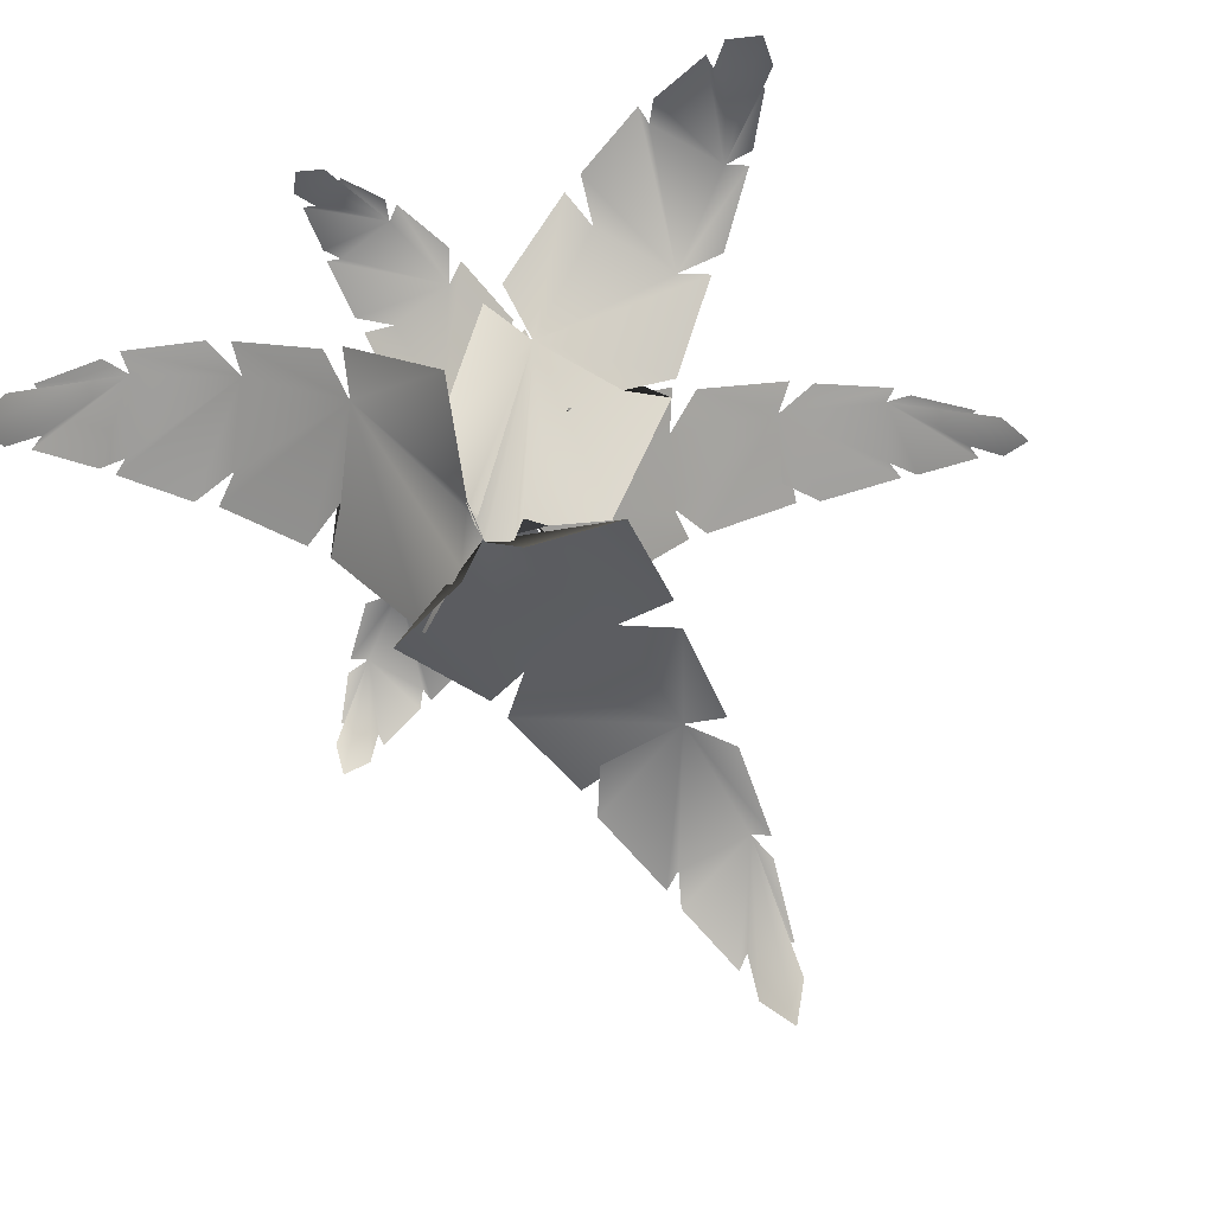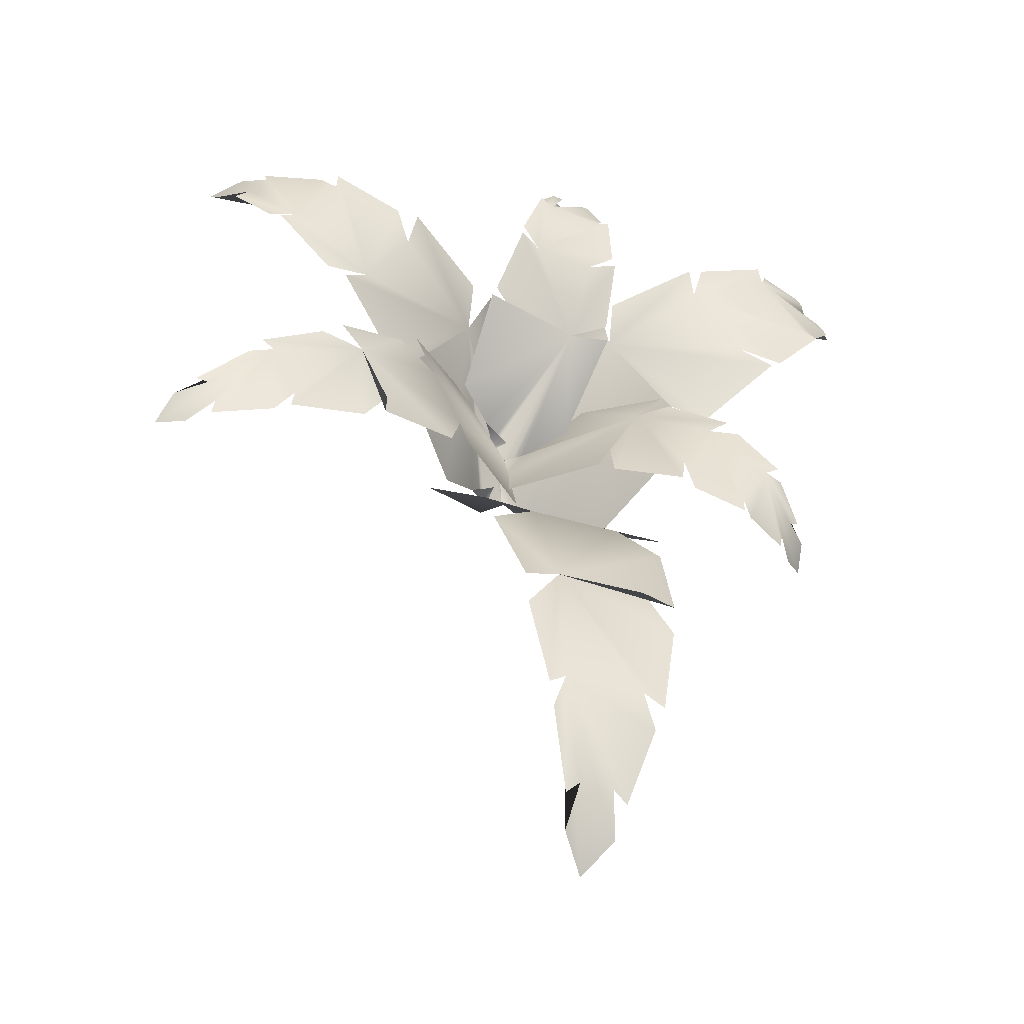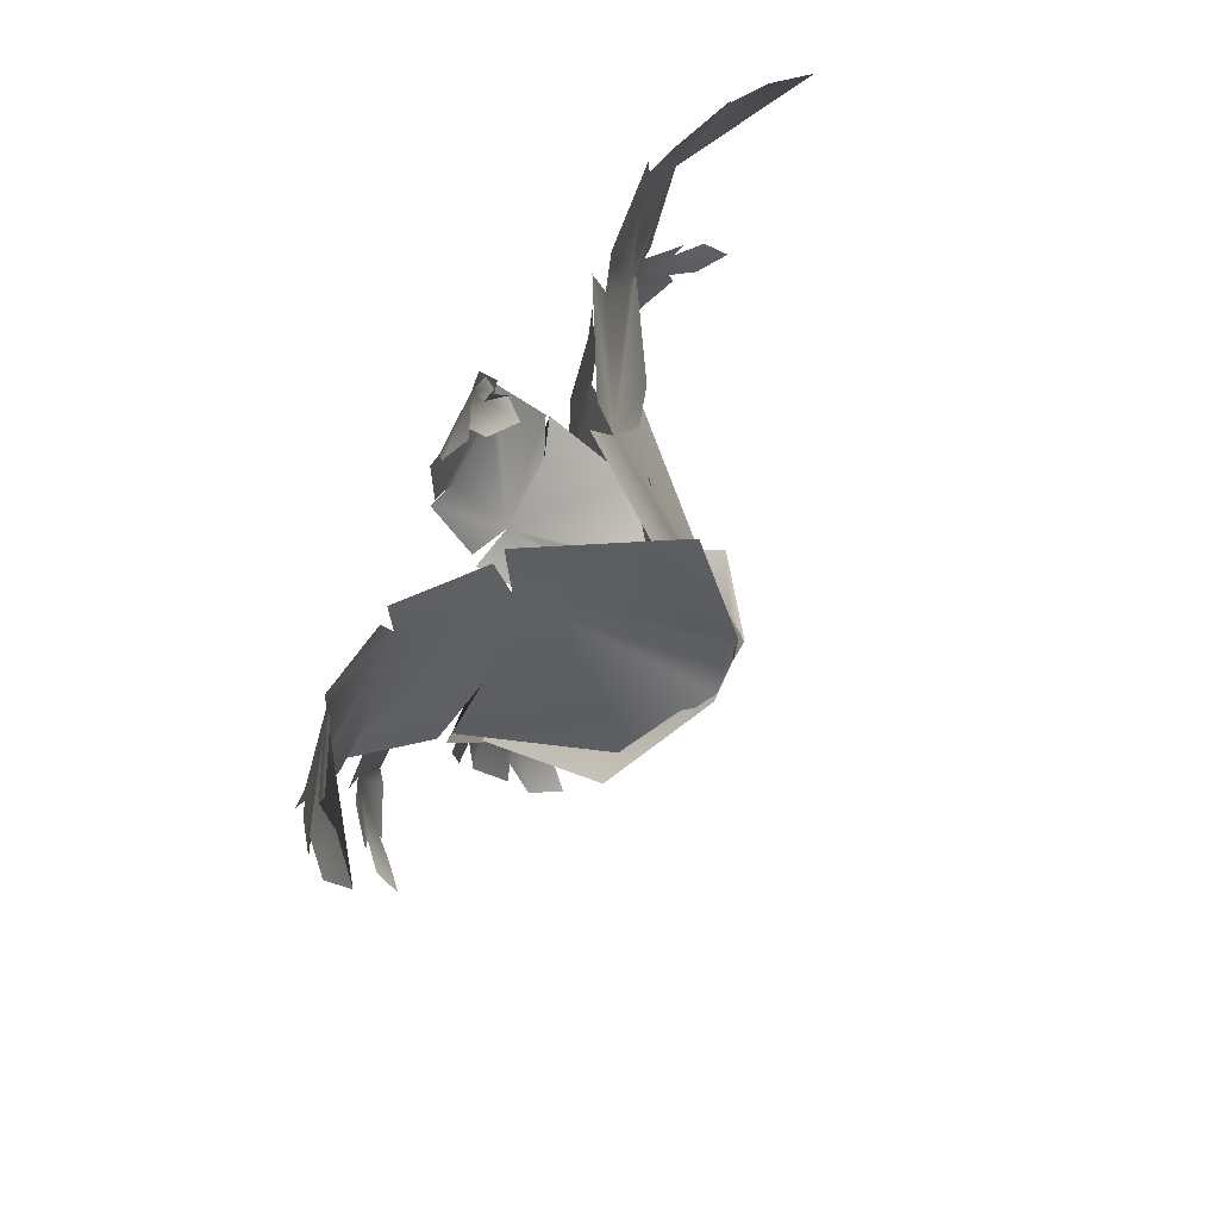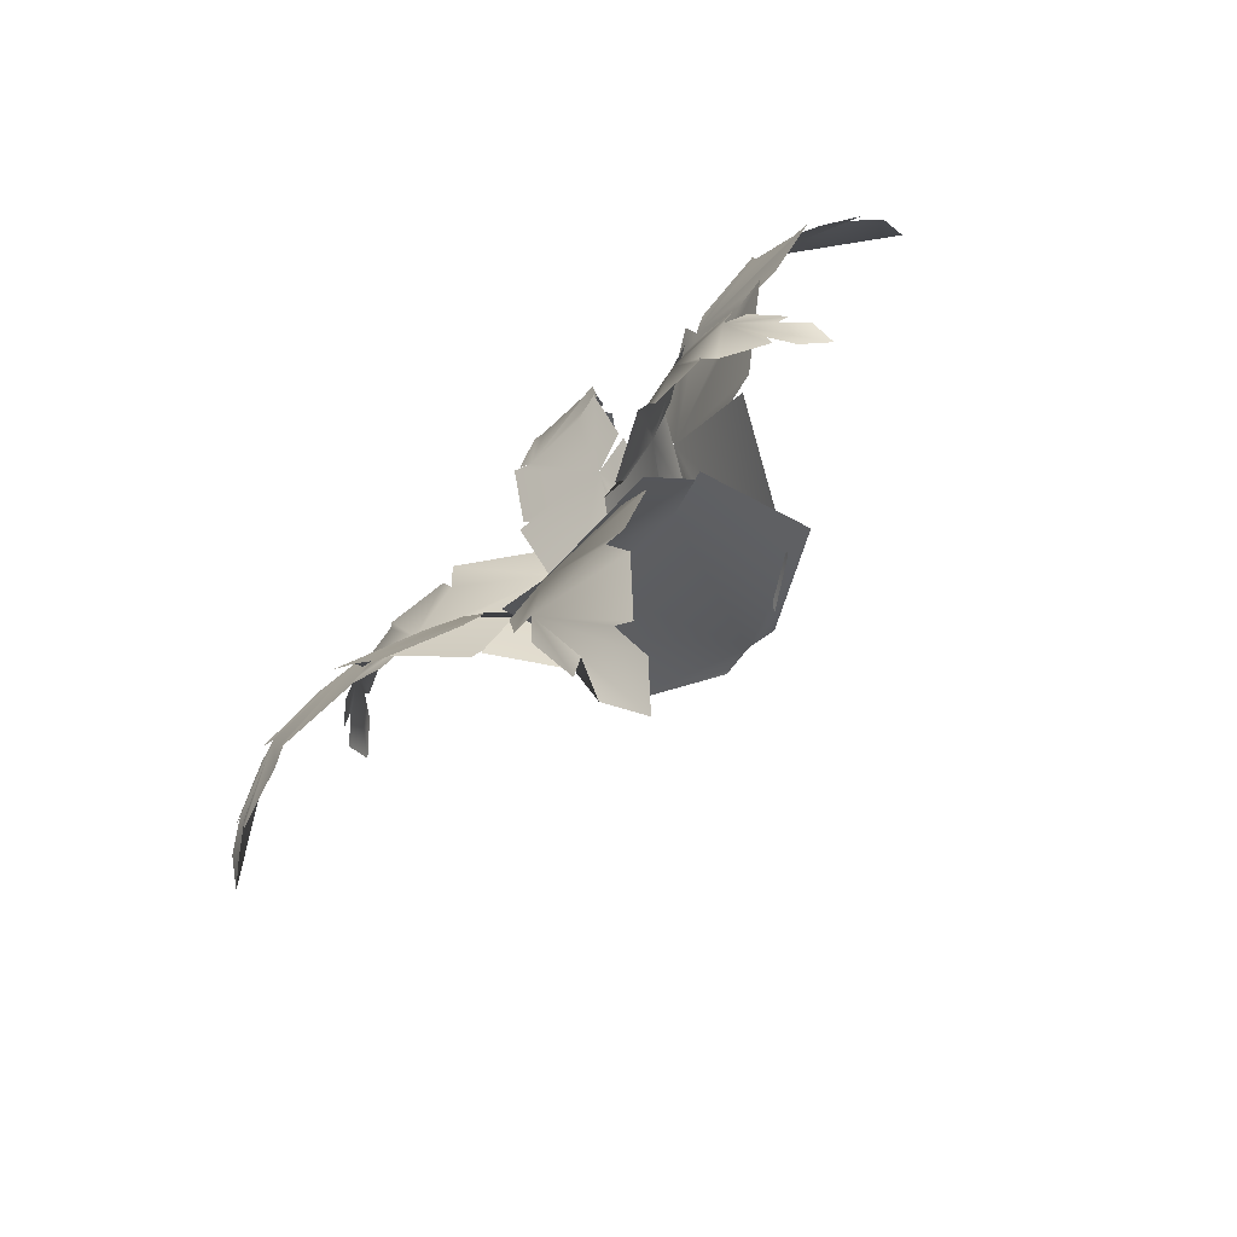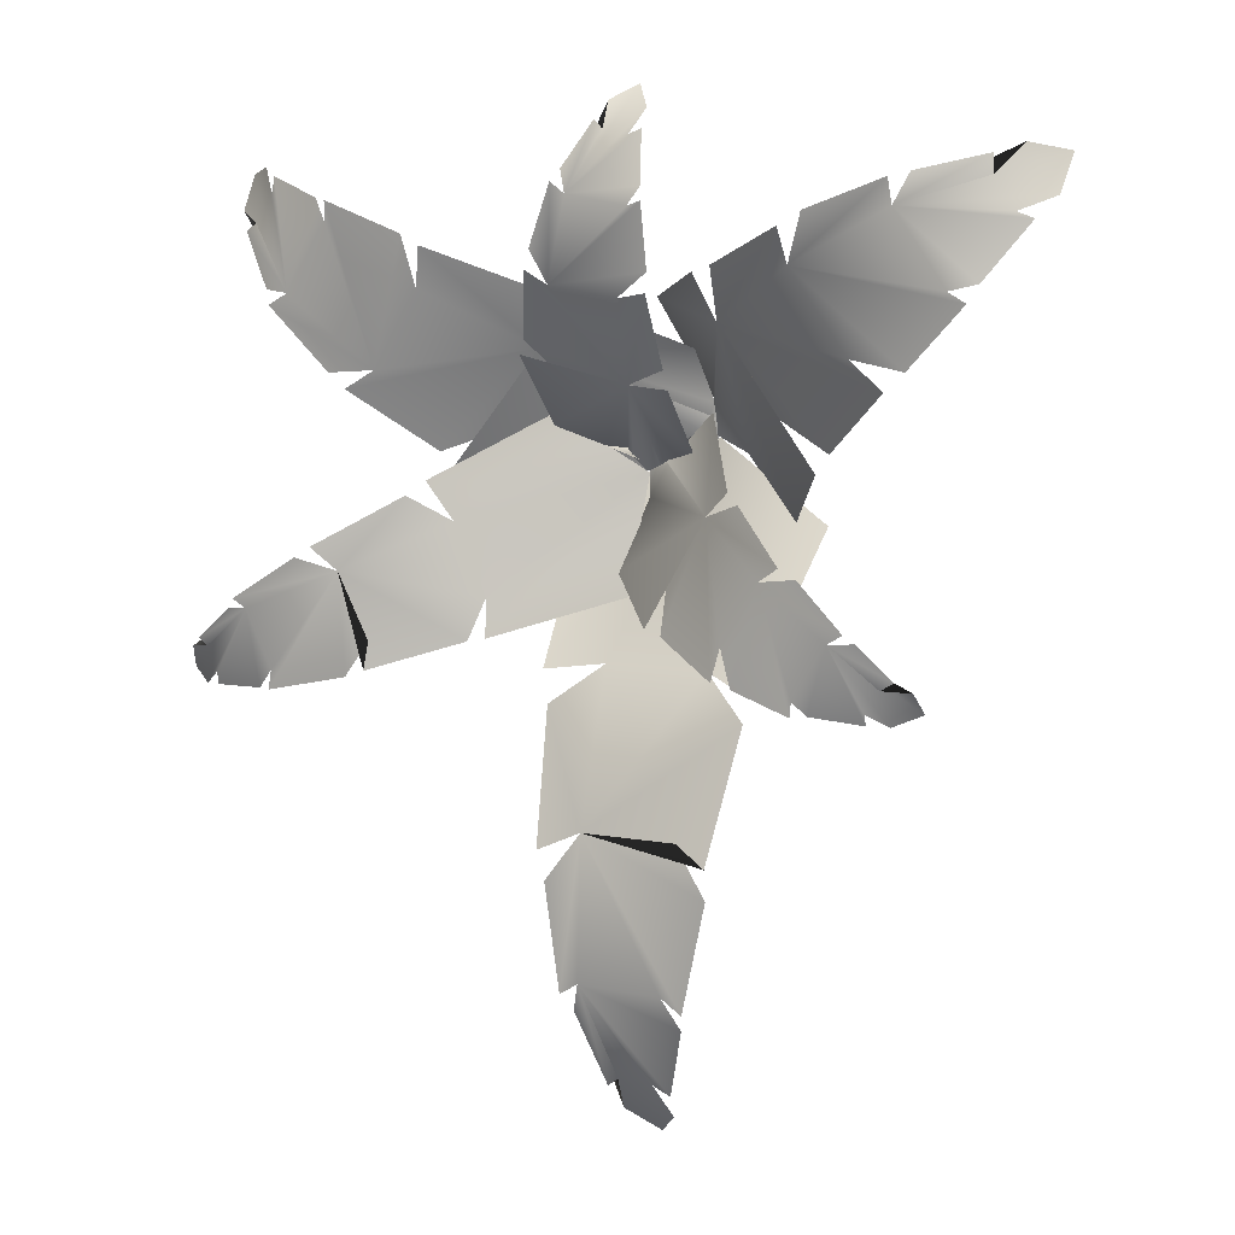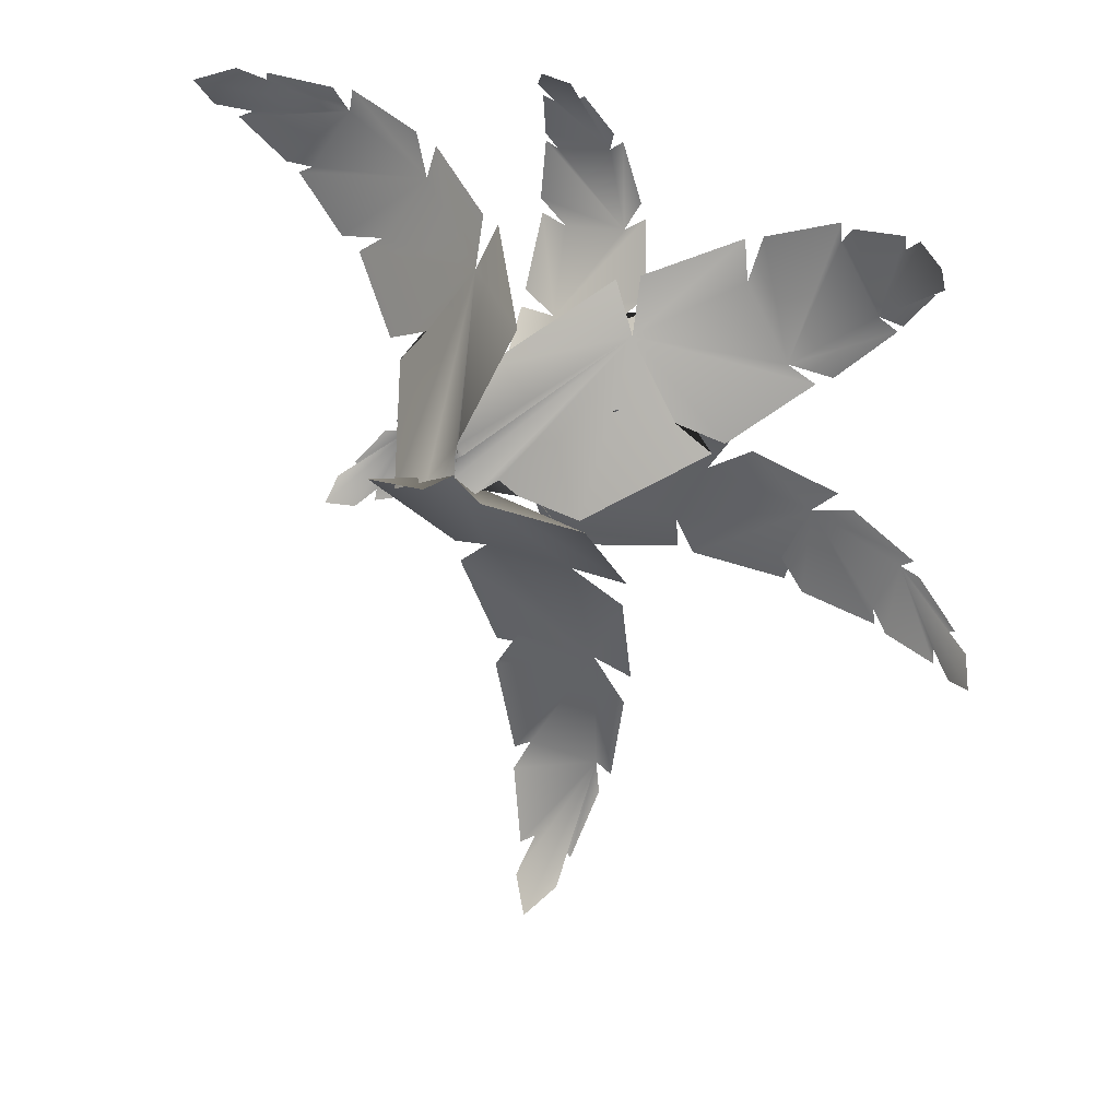
<metadata>
{"format":"obj","ext":"obj","renderer":"f3d","projection":"perspective","resolution":1024,"background":"white","views":[{"elev":-71.1,"azim":29.8,"up":"+Y"},{"elev":-43.2,"azim":159.6,"up":"+Z"},{"elev":70.8,"azim":-63.5,"up":"+Z"},{"elev":-74.3,"azim":-135.8,"up":"+Z"},{"elev":14.0,"azim":-154.4,"up":"+Z"},{"elev":28.9,"azim":27.9,"up":"+Z"}]}
</metadata>
<code>
o Fern.015_Mesh.015
v -0.04476 -0.003087 0.1167
v -0.227 0.001595 -0.009162
v -0.7668 0.3176 -0.2197
v -0.4066 0.9726 -0.8461
v -0.6619 1.057 -0.9267
v 0.5629 0.31 -0.2125
v 0.4494 1.042 -0.9126
v 0.1328 0.9805 -0.8638
v 0.4082 1.077 -1.079
v 0.3242 1.371 -1.737
v 0.1088 1.319 -1.634
v 0.2986 1.338 -1.904
v 0.1969 1.379 -2.467
v 0.1028 1.372 -2.401
v -0.03788 1.2 -2.943
v 0.1504 1.315 -2.569
v 0.03272 1.169 -3.003
v -0.2281 1.199 -2.944
v -0.3467 1.374 -2.394
v -0.4635 1.38 -2.469
v -0.5655 1.337 -1.882
v -0.3979 1.317 -1.617
v -0.3127 1.17 -3
v -0.4335 1.312 -2.577
v -0.5677 1.359 -1.711
v -0.637 1.067 -1.057
v -0.283 1.056 -3.163
v -0.1462 0.9001 -3.322
v -0.00387 1.057 -3.162
v 0.1148 0.003769 -0.01041
v -0.03017 -0.003087 0.1243
v -0.03402 0.0286 0.2811
v -0.01041 -0.003087 0.2636
v -0.001432 -0.003087 0.3269
v 0.1752 0.3048 0.863
v -0.4264 0.9362 0.8464
v -0.3298 1.017 1.091
v -0.9056 1.252 1.174
v -0.8657 1.29 1.353
v -0.4232 1.022 1.126
v -1.407 1.28 1.464
v -1.385 1.283 1.592
v -0.9701 1.261 1.424
v -1.913 1.085 1.444
v -1.804 1.084 1.599
v -2.062 0.9344 1.507
v -1.901 0.9335 1.735
v -1.67 1.277 1.1
v -1.798 1.214 1.132
v -1.989 1.052 1.411
v -2.073 0.7716 1.689
v -1.208 1.253 0.7672
v -1.481 1.262 0.7275
v -1.764 1.282 1.051
v -0.748 0.9434 0.4133
v -1.039 1.032 0.2817
v -1.396 1.301 0.6359
v -0.5866 0.2976 -0.2268
v -0.9615 1.003 0.1764
v -0.1992 -0.000962 0.04819
v -1.788 1.053 1.692
v -1.466 1.211 1.613
v -0.03081 -0.003087 0.1092
v -0.03012 -0.003087 0.2122
v 0.004816 0.02868 0.2327
v 0.1137 0.02738 0.05889
v 0.088 -0.003087 0.04346
v 0.06496 0.1116 0.1358
v 0.164 0.1147 0.08795
v 0.2346 0.1898 -0.02115
v 0.4805 0.4077 -0.2086
v -0.01391 -0.001044 0.2946
v -0.02364 0.286 0.6123
v 0.4012 0.9644 0.9365
v 0.5289 0.907 0.6615
v 0.5294 0.9919 0.9711
v 0.9991 1.251 1.173
v 1.041 1.204 0.9576
v 1.118 1.214 1.219
v 1.53 1.233 1.364
v 1.535 1.228 1.262
v 1.617 1.167 1.367
v 1.951 1.012 1.445
v 1.948 1.043 1.365
v 2.068 0.8983 1.478
v 2.046 1.042 1.212
v 2.21 0.8975 1.254
v 2.238 0.7418 1.426
v 2.124 1.013 1.166
v 1.918 1.165 0.9013
v 1.759 1.23 0.8981
v 1.866 1.233 0.8345
v 1.542 1.213 0.5158
v 1.287 1.204 0.5433
v 1.434 1.241 0.4454
v 1.044 0.983 0.1219
v 0.7907 0.9 0.2208
v 0.9735 0.9781 0.0493
g Fern.015_Mesh.015_Fern.015_Mesh.015_Material.005
f 14 16 17 15 29 28 27 18 23 24 19
f 41 48 49 50 44 46 51 47 45 61 62
f 11 12 13 14 19 20 21 22 25 26 4 8 9 10
f 91 81 82 83 84 85 88 87 86 89 90
f 1 30 6 7 8 4 5 3 2
f 32 33 31 60
f 38 52 53 54 48 41 42 43
f 36 55 56 57 52 38 39 40
f 75 76 77 78 94 95 96 97 98 71 70 69 66 67 63 64 65 72 73 74
f 66 68 67
f 66 69 70 68
f 94 78 79 80 81 91 92 93
f 36 37 35 34 33 32 60 58 59 55
f 65 64 72
o Fern.015_Mesh.001
v 0.1263 0.4854 0.00476
v 0.1569 0.4888 -0.1568
v 0.1372 0.7234 -0.5866
v 0.6709 1.21 -0.5308
v 0.6487 1.272 -0.7283
v 0.5327 0.7179 0.318
v 0.9737 1.261 0.0302
v 0.8453 1.216 -0.17
v 1.075 1.287 -0.04795
v 1.496 1.506 -0.3031
v 1.361 1.467 -0.4184
v 1.601 1.481 -0.3708
v 1.952 1.512 -0.6092
v 1.88 1.506 -0.6533
v 2.205 1.378 -0.9119
v 2.008 1.464 -0.6716
v 2.267 1.356 -0.8821
v 2.148 1.378 -1.041
v 1.739 1.508 -0.9562
v 1.755 1.512 -1.058
v 1.326 1.48 -0.9507
v 1.197 1.466 -0.757
v 2.161 1.356 -1.116
v 1.838 1.462 -1.07
v 1.209 1.497 -0.9006
v 0.7445 1.28 -0.7506
v 2.28 1.272 -1.144
v 2.43 1.156 -1.099
v 2.364 1.273 -0.9548
v 0.2606 0.4904 0.0748
v 0.1256 0.4854 0.01694
v 0.01798 0.5089 0.06155
v 0.03695 0.4854 0.07232
v -0.003334 0.4854 0.09748
v -0.314 0.714 0.3788
v -0.4839 1.183 -0.03449
v -0.6207 1.243 0.1046
v -0.8504 1.417 -0.2612
v -0.9603 1.446 -0.18
v -0.6728 1.247 0.0519
v -1.199 1.438 -0.5137
v -1.278 1.44 -0.4604
v -1.04 1.424 -0.2295
v -1.337 1.293 -0.8636
v -1.41 1.293 -0.7427
v -1.425 1.181 -0.9456
v -1.532 1.181 -0.768
v -1.031 1.436 -0.8022
v -1.091 1.389 -0.8794
v -1.338 1.269 -0.9253
v -1.552 1.061 -0.8984
v -0.6656 1.418 -0.589
v -0.7209 1.425 -0.7864
v -1.026 1.44 -0.8807
v -0.2868 1.188 -0.3833
v -0.2852 1.254 -0.6207
v -0.6329 1.454 -0.7559
v 0.1963 0.7086 -0.4665
v -0.1902 1.232 -0.5995
v 0.1263 0.4869 -0.1207
v -1.468 1.27 -0.7043
v -1.317 1.387 -0.5095
v 0.1356 0.4854 0.01199
v 0.0659 0.4854 0.04346
v 0.06249 0.5089 0.07336
v 0.2133 0.508 0.09488
v 0.216 0.4854 0.07282
v 0.1464 0.5705 0.08497
v 0.2087 0.5728 0.1378
v 0.304 0.6286 0.1528
v 0.5053 0.7904 0.2633
v 0.01487 0.4869 0.07927
v -0.2037 0.7 0.1683
v -0.2958 1.204 0.5543
v -0.07068 1.161 0.5582
v -0.2807 1.224 0.6517
v -0.2762 1.417 1.031
v -0.1173 1.382 0.9952
v -0.2718 1.389 1.126
v -0.2464 1.403 1.449
v -0.1754 1.399 1.422
v -0.2221 1.355 1.509
v -0.1746 1.239 1.759
v -0.1205 1.262 1.733
v -0.1616 1.155 1.849
v 0.01217 1.262 1.753
v 0.0332 1.154 1.877
v -0.07471 1.038 1.949
v 0.06678 1.24 1.793
v 0.1849 1.352 1.573
v 0.139 1.401 1.464
v 0.2144 1.403 1.518
v 0.3332 1.388 1.202
v 0.2378 1.381 1.037
v 0.3485 1.409 1.107
v 0.4508 1.218 0.7455
v 0.3072 1.156 0.6032
v 0.4787 1.214 0.6756
g Fern.015_Mesh.001_Fern.015_Mesh.001_Material.001
f 112 114 115 113 127 126 125 116 121 122 117
f 139 146 147 148 142 144 149 145 143 159 160
f 109 110 111 112 117 118 119 120 123 124 102 106 107 108
f 189 179 180 181 182 183 186 185 184 187 188
f 99 128 104 105 106 102 103 101 100
f 130 131 129 158
f 136 150 151 152 146 139 140 141
f 134 153 154 155 150 136 137 138
f 173 174 175 176 192 193 194 195 196 169 168 167 164 165 161 162 163 170 171 172
f 164 166 165
f 164 167 168 166
f 192 176 177 178 179 189 190 191
f 134 135 133 132 131 130 158 156 157 153
f 163 162 170

</code>
